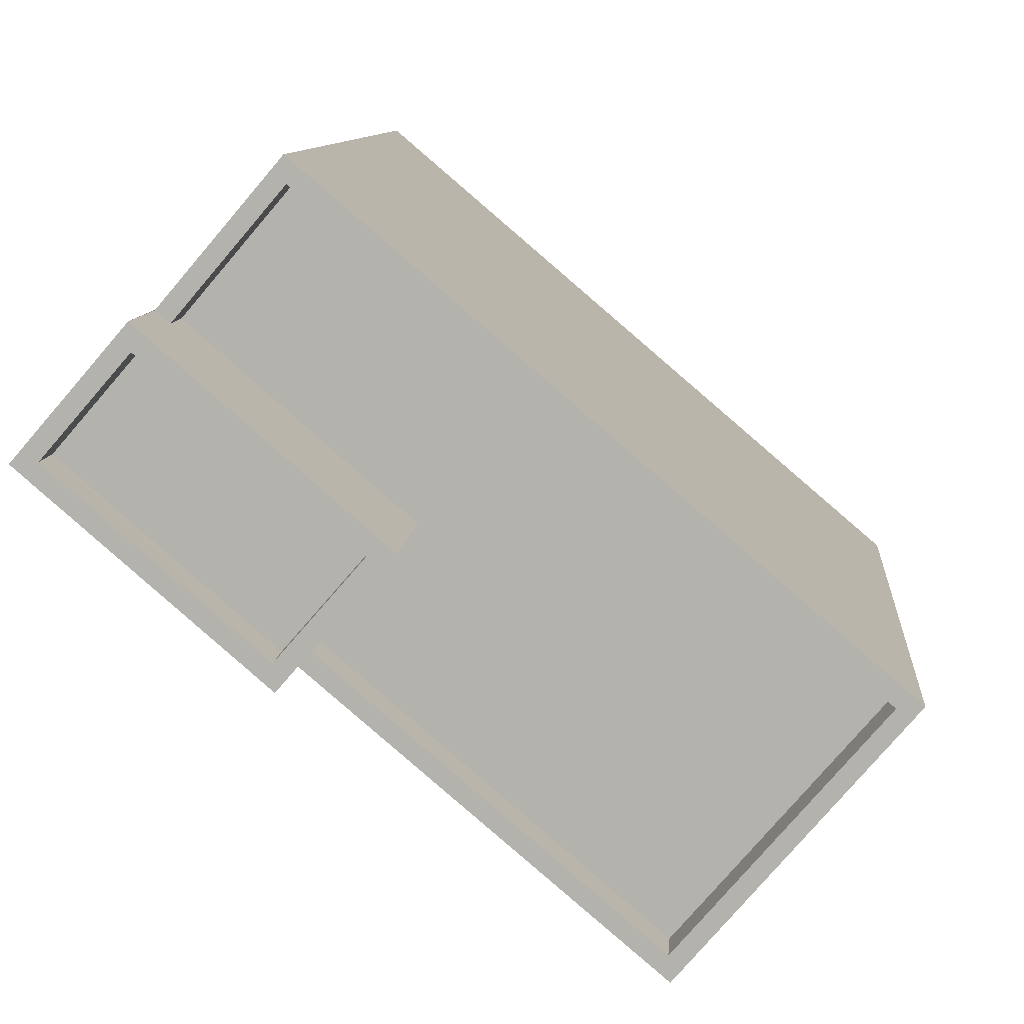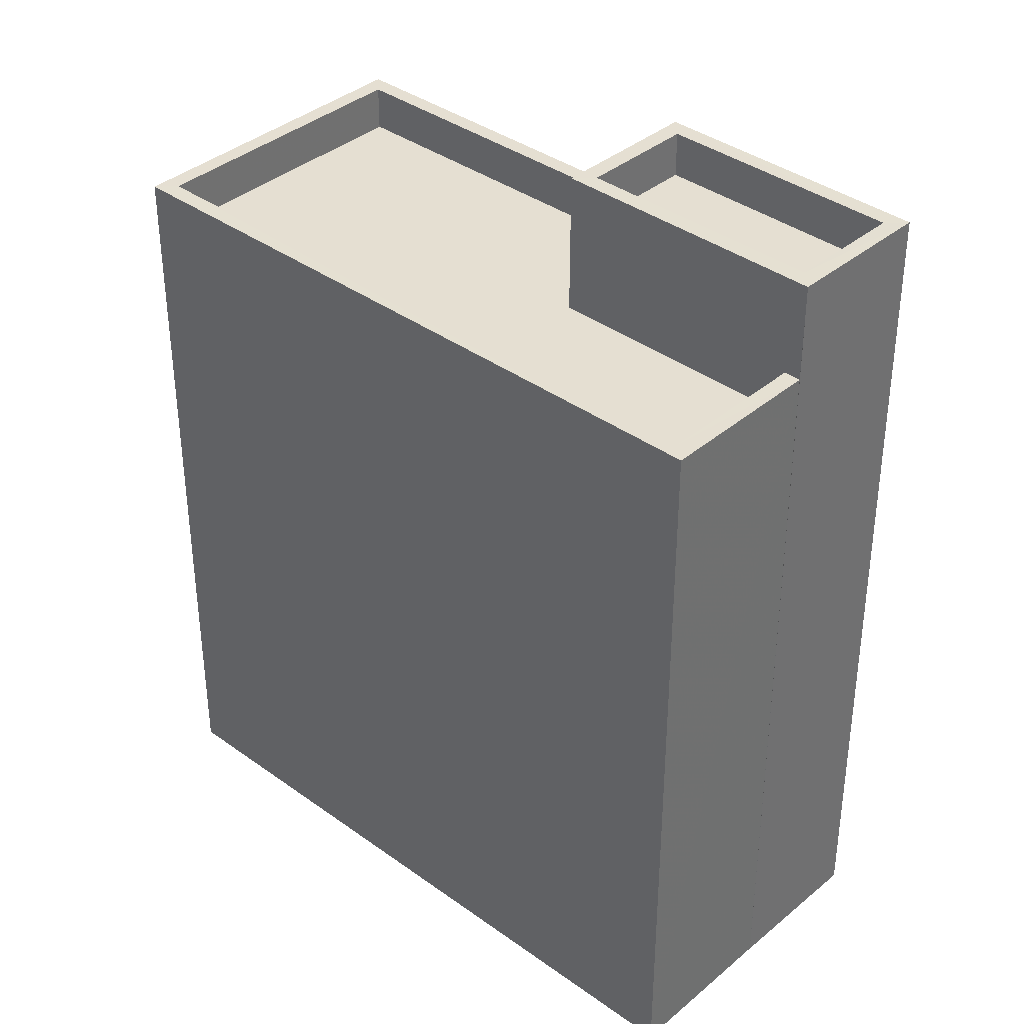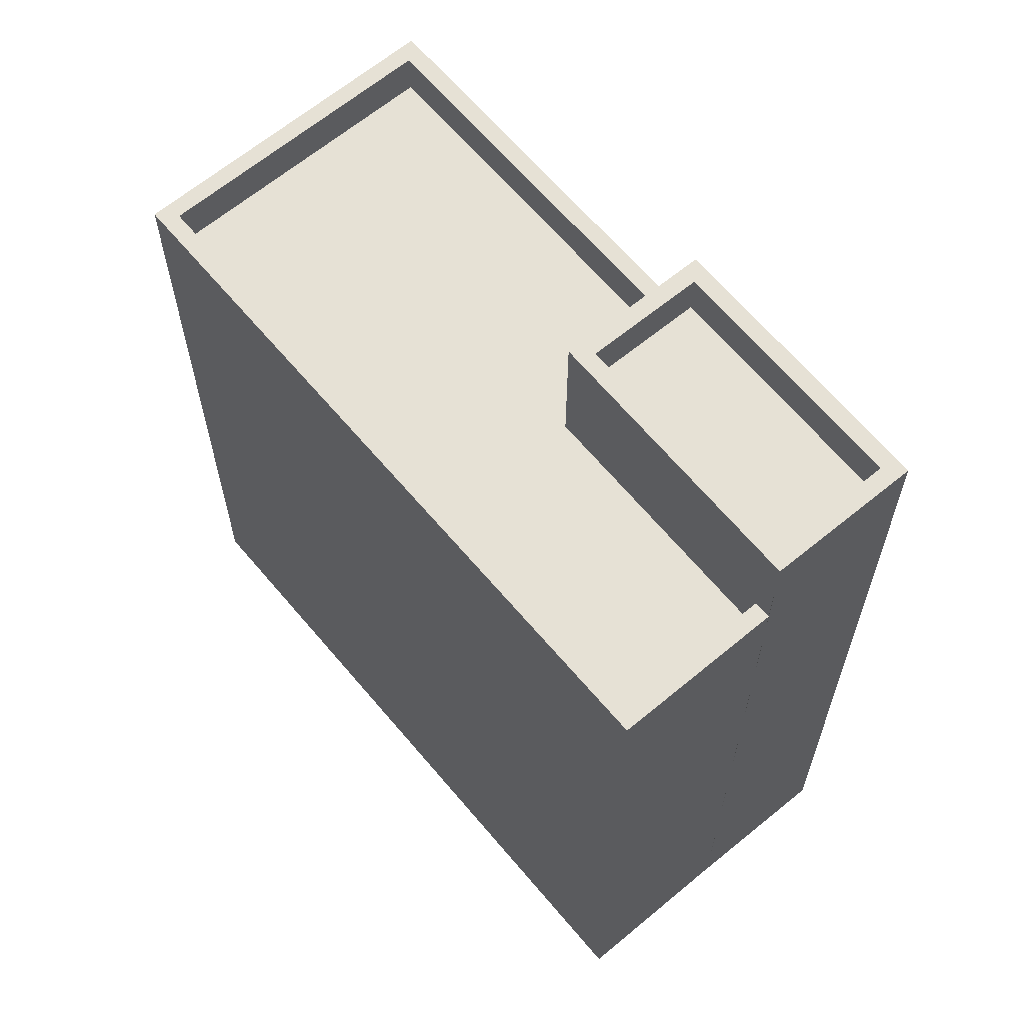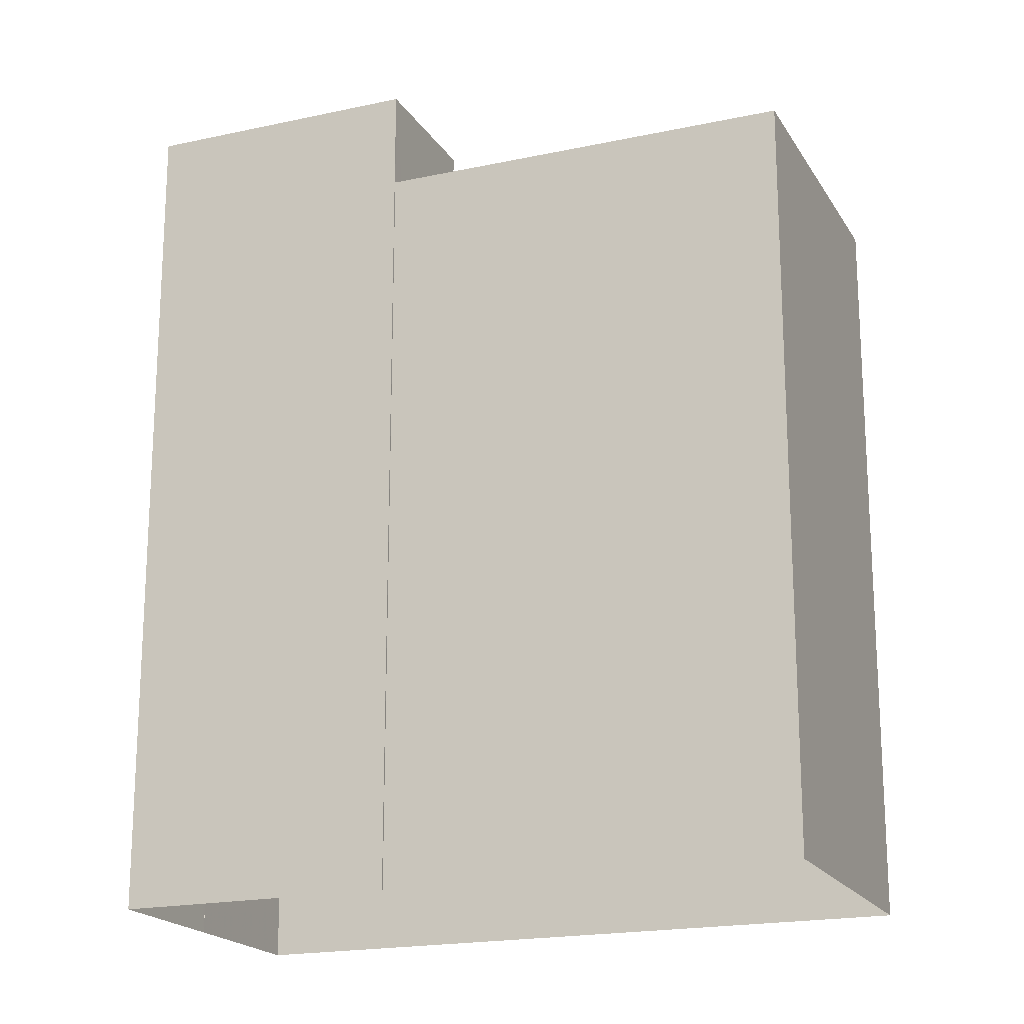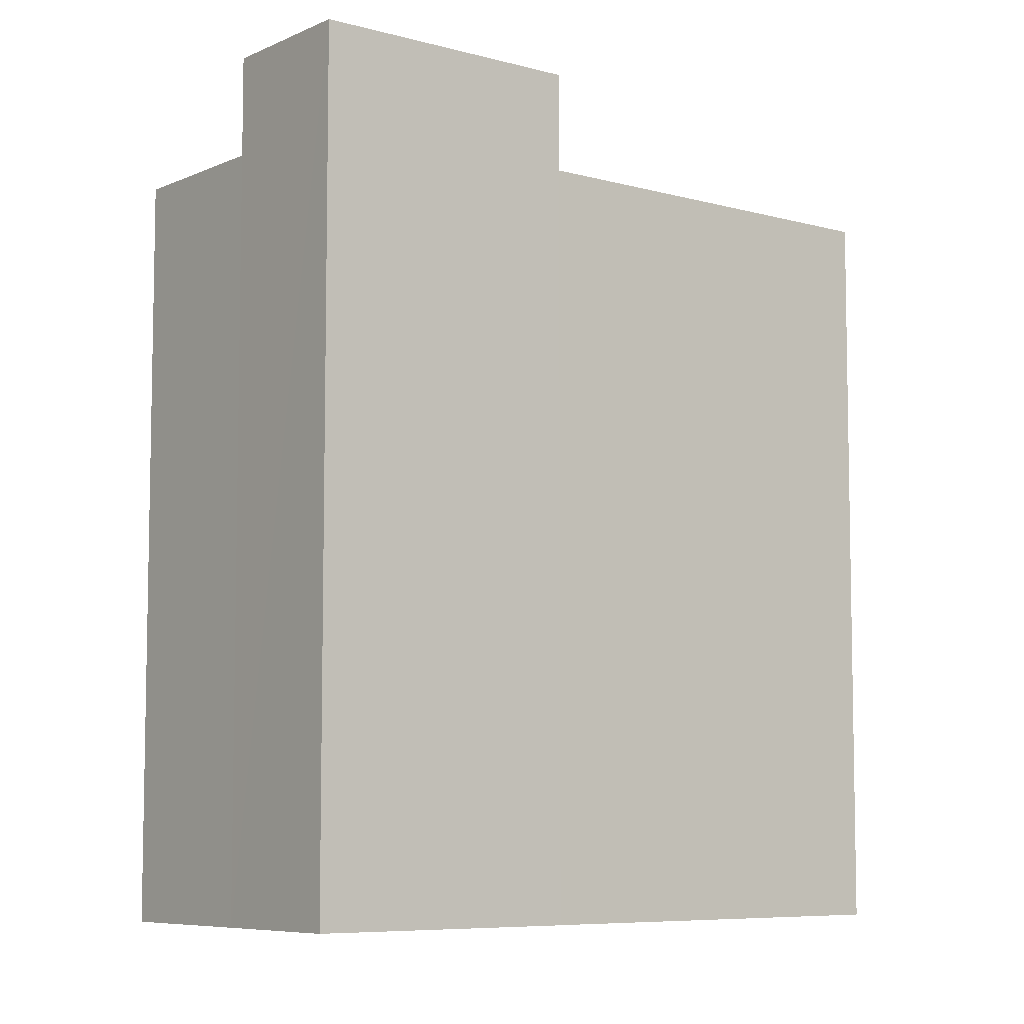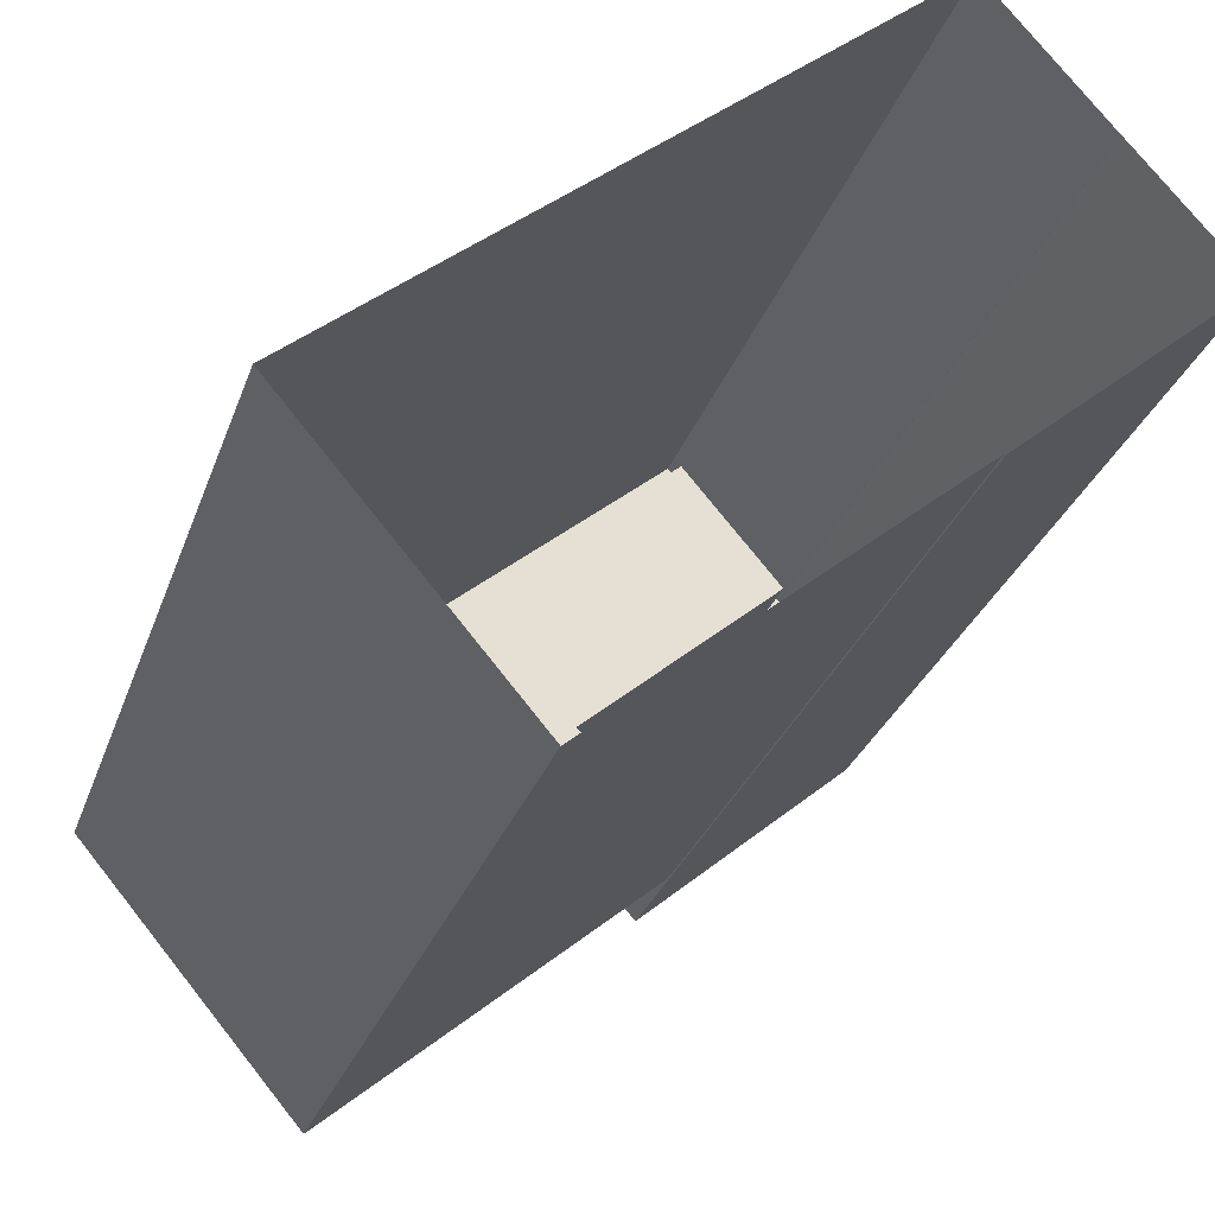
<metadata>
{"format":"obj","ext":"obj","renderer":"f3d","projection":"perspective","resolution":1024,"background":"white","views":[{"elev":9.5,"azim":4.6,"up":"+Y"},{"elev":37.5,"azim":-177.7,"up":"+Z"},{"elev":64.4,"azim":-170.5,"up":"+Z"},{"elev":-19.2,"azim":-18.3,"up":"+Z"},{"elev":-7.2,"azim":-79.0,"up":"+Z"},{"elev":-28.7,"azim":163.0,"up":"+Y"}]}
</metadata>
<code>
v -5389 -3.679e+04 2.128
v -5398 -3.679e+04 2.129
v -5399 -3.678e+04 2.131
v -5393 -3.68e+04 2.127
v -5402 -3.679e+04 2.13
v -5398 -3.679e+04 2.129
v -5400 -3.679e+04 2.13
v -5400 -3.679e+04 2.13
v -5398 -3.679e+04 14.58
v -5393 -3.68e+04 14.58
v -5397 -3.679e+04 14.58
v -5400 -3.679e+04 14.58
v -5398 -3.678e+04 14.58
v -5390 -3.679e+04 14.58
v -5399 -3.678e+04 15.39
v -5400 -3.679e+04 15.38
v -5398 -3.678e+04 15.38
v -5390 -3.679e+04 15.38
v -5389 -3.679e+04 15.38
v -5393 -3.68e+04 15.38
v -5400 -3.679e+04 15.38
v -5393 -3.68e+04 15.38
v -5398 -3.679e+04 15.38
v -5398 -3.679e+04 15.38
v -5402 -3.679e+04 17.12
v -5400 -3.679e+04 17.12
v -5402 -3.679e+04 17.12
v -5400 -3.679e+04 17.12
v -5398 -3.679e+04 17.12
v -5397 -3.679e+04 17.12
v -5397 -3.679e+04 17.12
v -5398 -3.679e+04 17.12
v -5400 -3.679e+04 16.32
v -5398 -3.679e+04 16.32
v -5397 -3.679e+04 16.32
v -5402 -3.679e+04 16.32
f 1 2 3
f 4 2 1
f 5 2 6
f 7 8 5
f 3 2 8
f 8 2 5
f 9 10 11
f 12 11 13
f 13 11 14
f 11 10 14
f 15 16 17
f 18 19 15
f 19 18 20
f 17 16 21
f 20 22 23
f 23 22 24
f 15 17 18
f 18 22 20
f 25 26 27
f 26 28 27
f 29 30 31
f 32 29 31
f 31 30 28
f 31 28 26
f 33 34 35
f 33 36 34
f 25 27 29
f 32 25 29
f 18 13 14
f 18 17 13
f 22 14 10
f 22 18 14
f 9 22 10
f 9 24 22
f 21 13 17
f 21 12 13
f 20 4 1
f 19 20 1
f 2 4 20
f 23 2 20
f 19 1 3
f 15 19 3
f 16 15 3
f 8 16 3
f 9 11 24
f 2 23 6
f 11 30 24
f 6 23 29
f 24 30 29
f 23 24 29
f 29 27 5
f 6 29 5
f 27 28 7
f 5 27 7
f 21 30 11
f 30 21 28
f 28 16 7
f 11 12 21
f 7 16 8
f 21 16 28
f 31 33 35
f 31 26 33
f 32 35 34
f 32 31 35
f 32 34 36
f 25 32 36
f 25 36 33
f 26 25 33

</code>
